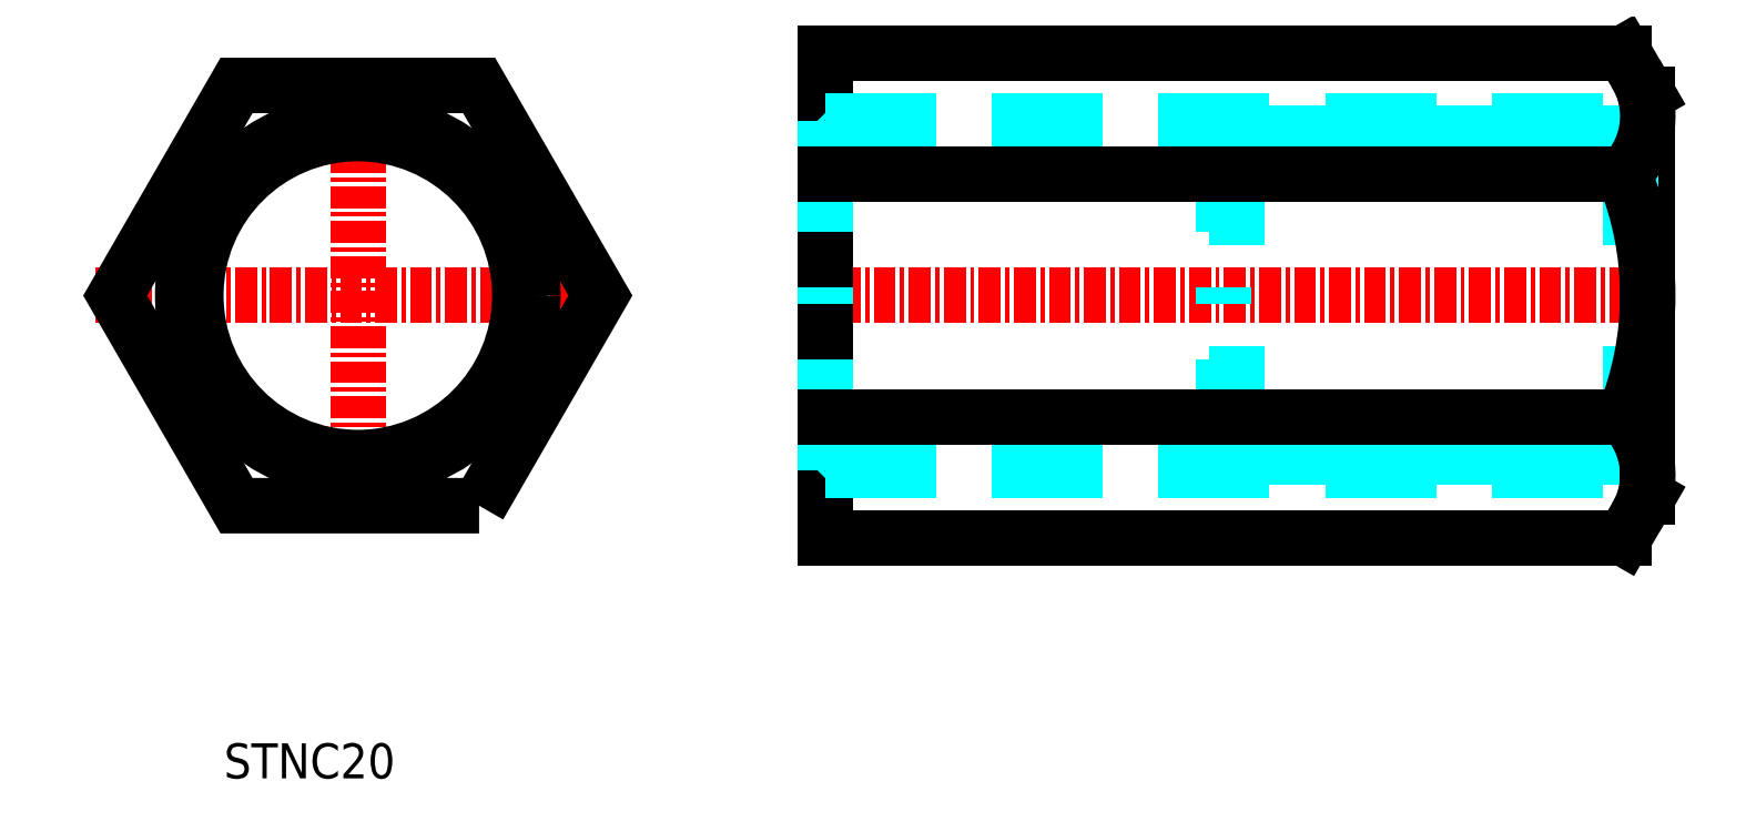
<metadata>
{"format":"dxf","ext":"dxf","renderer":"ezdxf+matplotlib","layout":"modelspace","background":"white","min_lineweight":24,"dpi":150}
</metadata>
<code>
0
SECTION
2
ENTITIES
0
TEXT
8
0
10
-4.874
20
10.76
30
0
40
2
1
STNC20
0
LINE
8
CENTER
10
28.24
20
38.34
30
0
11
77.24
21
38.34
31
0
0
LINE
8
CENTER
10
-12.24
20
38.34
30
0
11
17.79
21
38.34
31
0
0
LINE
8
CENTER
10
2.774
20
25.34
30
0
11
2.774
21
51.34
31
0
0
LINE
8
0
10
29.44
20
24.48
30
0
11
29.44
21
52.19
31
0
0
LINE
8
18-1-HID
10
52.24
20
28.34
30
0
11
52.24
21
38.34
31
0
0
LINE
8
18-1-HID
10
29.44
20
28.34
30
0
11
76.24
21
28.34
31
0
0
LINE
8
18-1-HID
10
52.99
20
29.09
30
0
11
75.49
21
29.09
31
0
0
LINE
8
18-1-HID
10
75.49
20
29.09
30
0
11
76.24
21
28.34
31
0
0
LINE
8
18-1-HID
10
52.24
20
28.34
30
0
11
52.99
21
29.09
31
0
0
LINE
8
18-1-HID
10
29.24
20
28.14
30
0
11
29.44
21
28.34
31
0
0
LINE
8
18-1-HID
10
29.44
20
28.34
30
0
11
29.44
21
38.34
31
0
0
LINE
8
18-1-HID
10
52.99
20
29.09
30
0
11
52.99
21
38.34
31
0
0
LINE
8
18-1-HID
10
75.49
20
29.09
30
0
11
75.49
21
38.34
31
0
0
LINE
8
0
10
76.44
20
49.84
30
0
11
76.44
21
26.84
31
0
0
POLYLINE
8
0
66
     1
10
0
20
0
30
0
70
     1
0
VERTEX
8
0
10
9.702
20
26.34
30
0
0
VERTEX
8
0
10
16.63
20
38.34
30
0
0
VERTEX
8
0
10
9.702
20
50.34
30
0
0
VERTEX
8
0
10
-4.154
20
50.34
30
0
0
VERTEX
8
0
10
-11.08
20
38.34
30
0
0
VERTEX
8
0
10
-4.154
20
26.34
30
0
0
SEQEND
8
0
0
CIRCLE
8
0
10
2.774
20
38.34
30
0
40
10
0
CIRCLE
8
0
10
2.774
20
38.34
30
0
40
9.25
0
LINE
8
18-1-HID
10
29.44
20
48.34
30
0
11
76.24
21
48.34
31
0
0
LINE
8
18-1-HID
10
29.24
20
48.54
30
0
11
29.44
21
48.34
31
0
0
LINE
8
18-1-HID
10
52.99
20
47.59
30
0
11
75.49
21
47.59
31
0
0
LINE
8
18-1-HID
10
52.24
20
48.34
30
0
11
52.99
21
47.59
31
0
0
LINE
8
18-1-HID
10
52.24
20
48.34
30
0
11
52.24
21
38.34
31
0
0
LINE
8
18-1-HID
10
75.49
20
47.59
30
0
11
76.24
21
48.34
31
0
0
LINE
8
18-1-HID
10
29.44
20
48.34
30
0
11
29.44
21
38.34
31
0
0
LINE
8
18-1-HID
10
52.99
20
47.59
30
0
11
52.99
21
38.34
31
0
0
LINE
8
18-1-HID
10
75.49
20
47.59
30
0
11
75.49
21
38.34
31
0
0
LINE
8
0
10
29.44
20
24.48
30
0
11
75.08
21
24.48
31
0
0
LINE
8
0
10
29.44
20
52.19
30
0
11
75.08
21
52.19
31
0
0
LINE
8
0
10
29.44
20
31.41
30
0
11
75.08
21
31.41
31
0
0
LINE
8
0
10
29.44
20
45.27
30
0
11
75.08
21
45.27
31
0
0
LINE
8
0
10
76.44
20
26.84
30
0
11
75.08
21
24.48
31
0
0
LINE
8
0
10
76.44
20
49.84
30
0
11
75.08
21
52.19
31
0
0
ARC
8
0
10
58.12
20
38.34
30
0
40
18.32
50
337.8
51
22.22
0
ARC
8
0
10
71.75
20
48.58
30
0
40
4.698
50
315.2
51
31.29
0
ARC
8
0
10
71.75
20
28.1
30
0
40
4.698
50
328.7
51
44.78
0
VIEWPORT
8
0
10
5.615
20
3.902
30
0
40
16.43
41
8.746
68
     1
69
     1
0
VIEWPORT
8
0
10
5.615
20
3.902
30
0
40
8.985
41
6.243
68
     2
69
     2
0
ENDSEC
0
EOF

</code>
